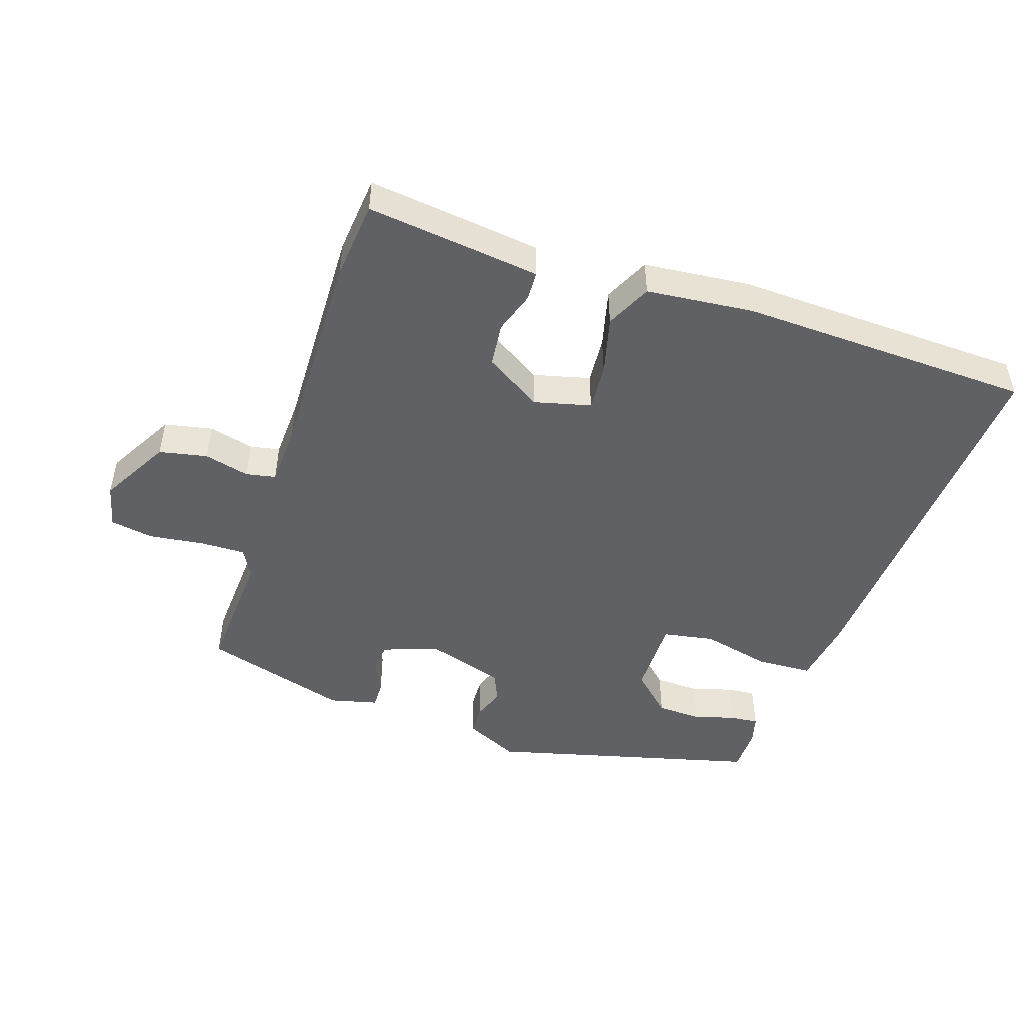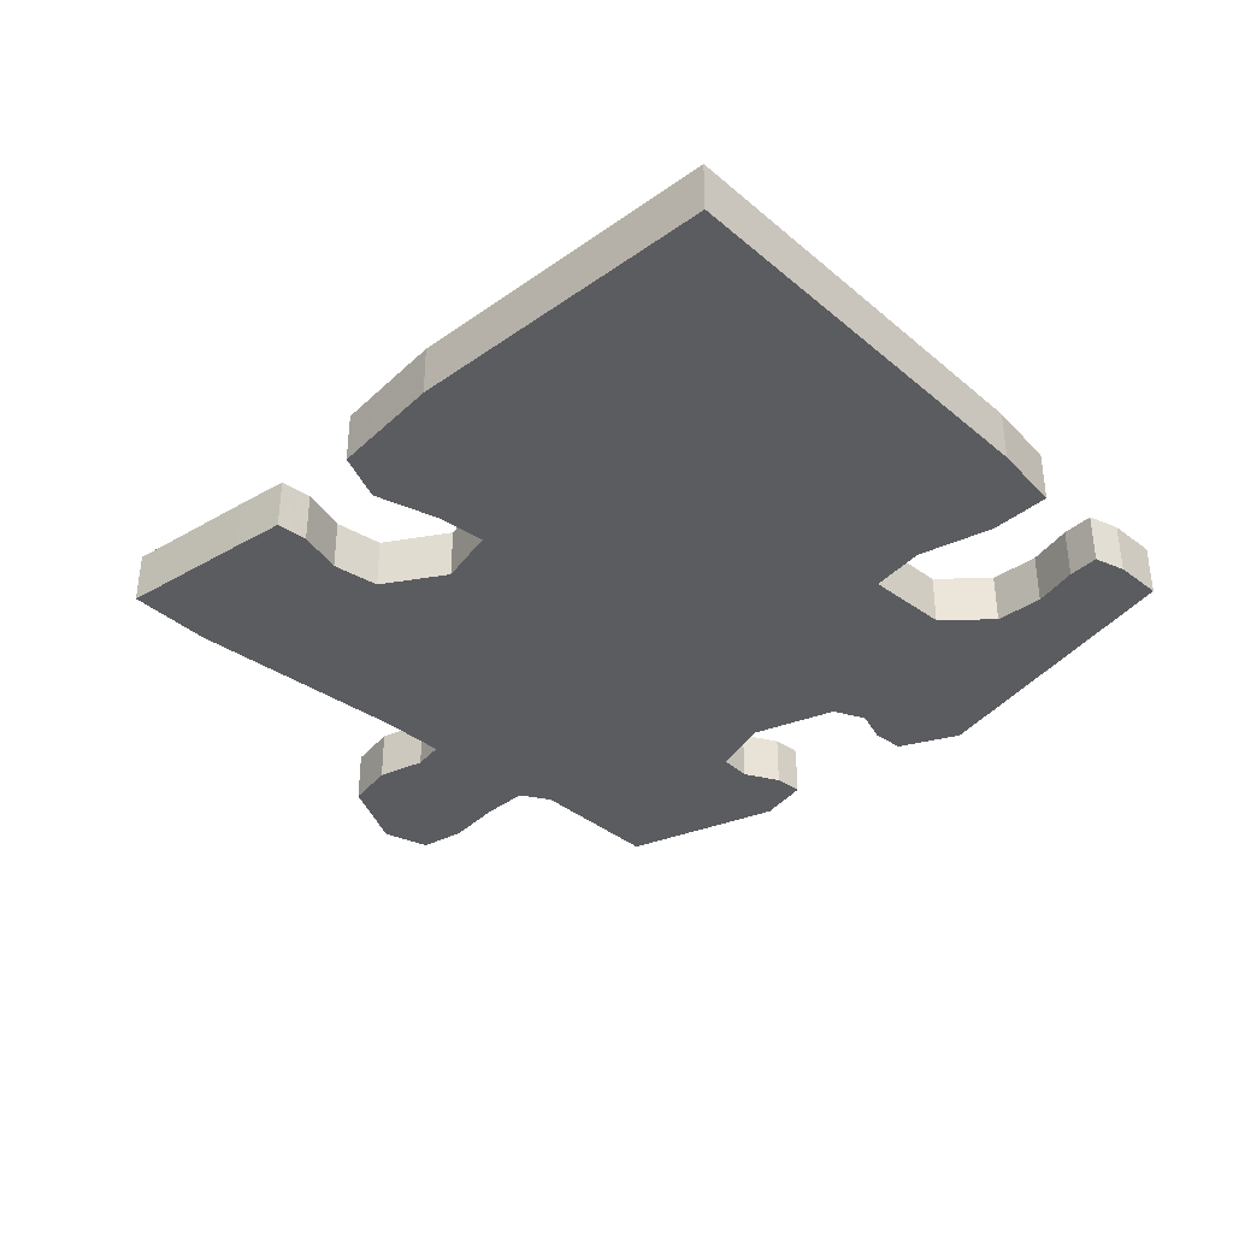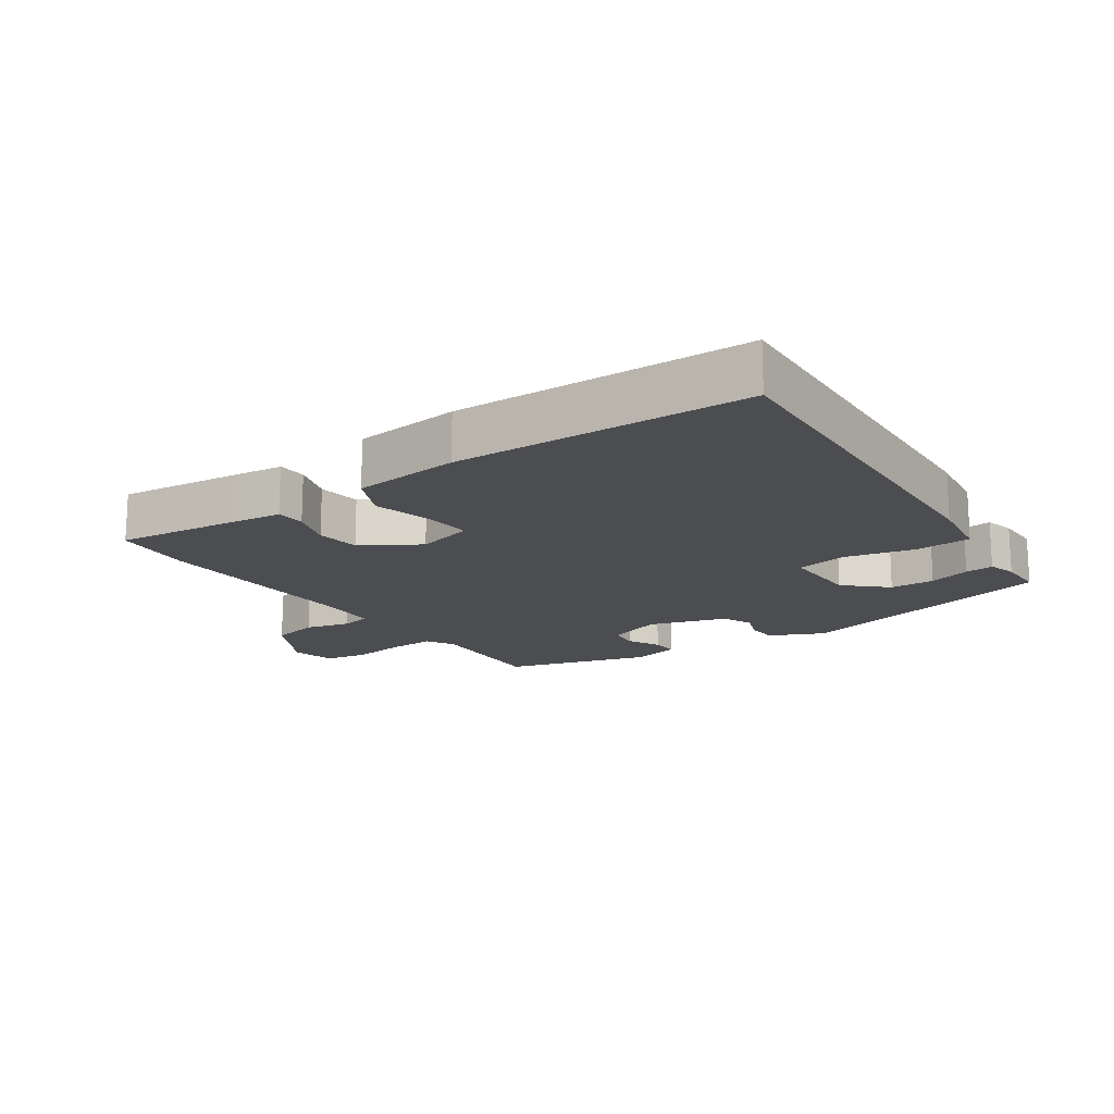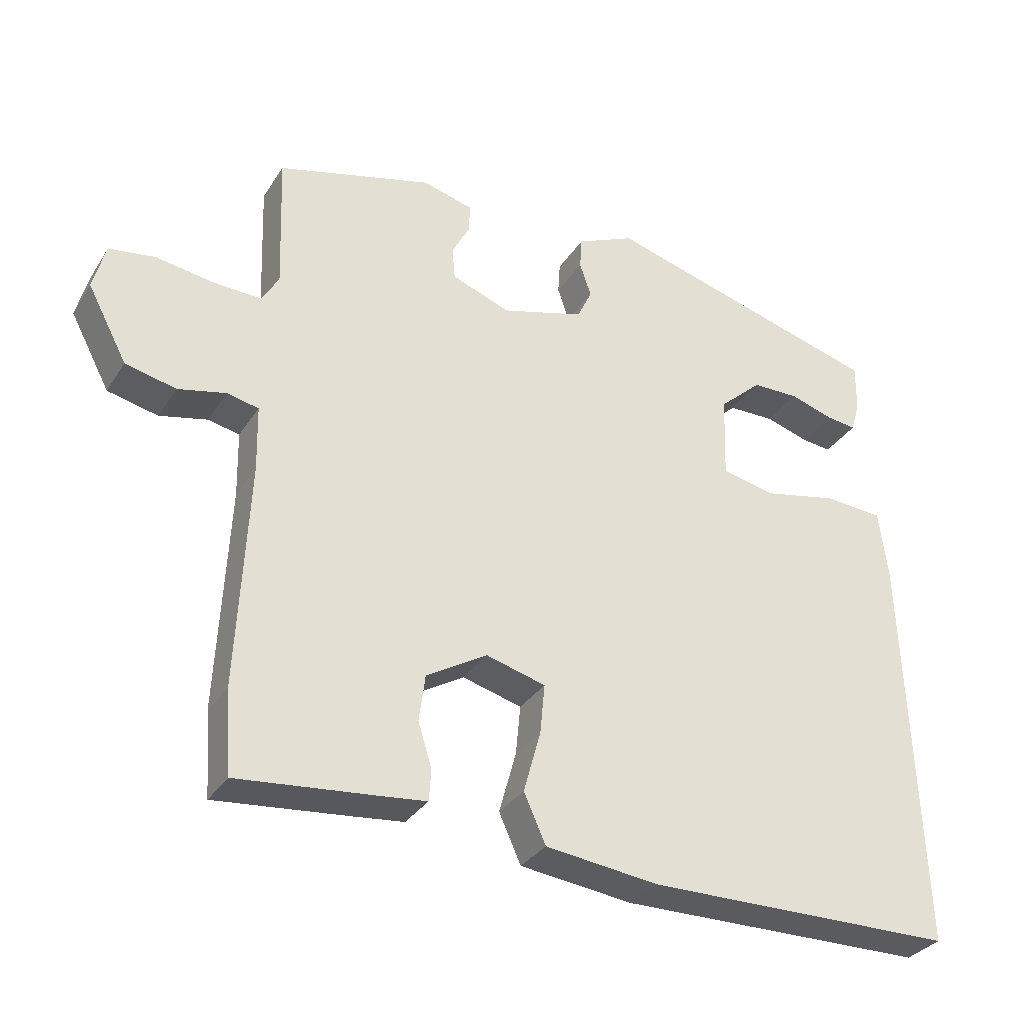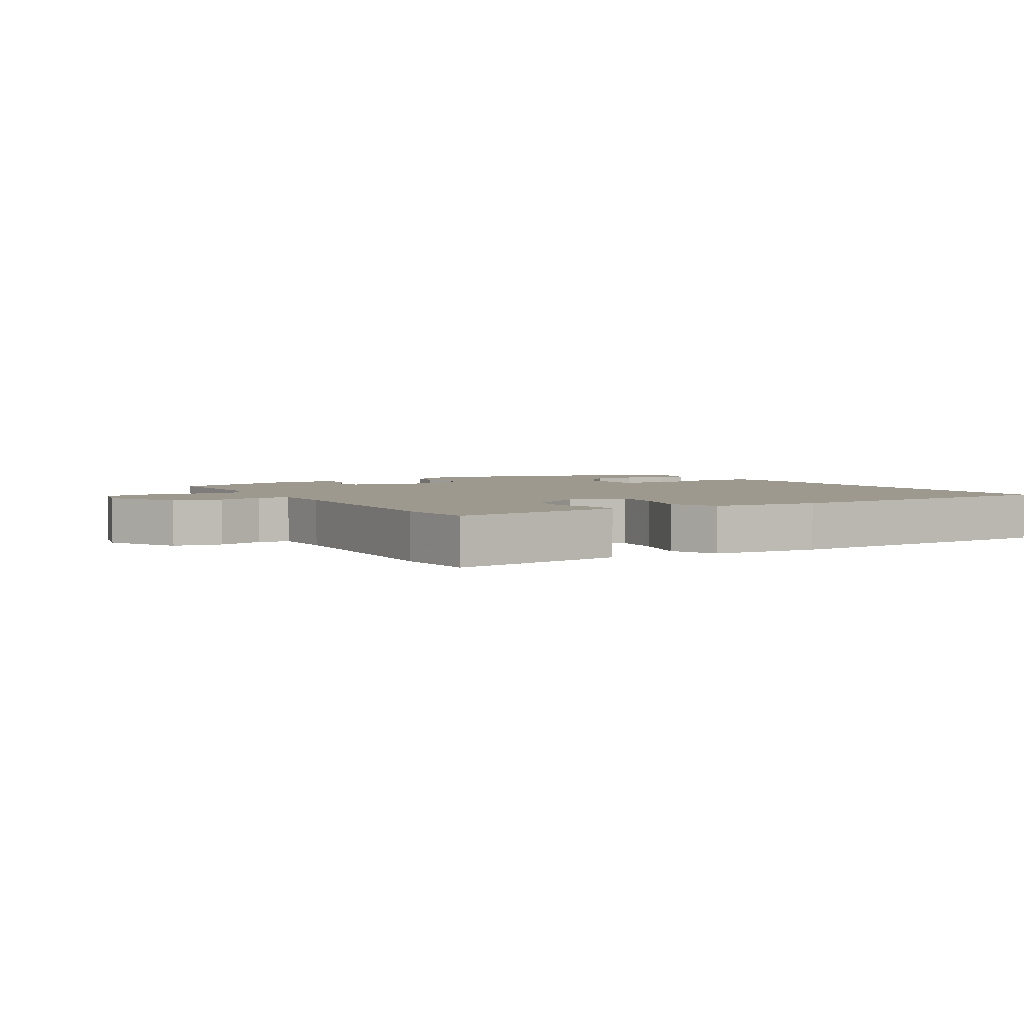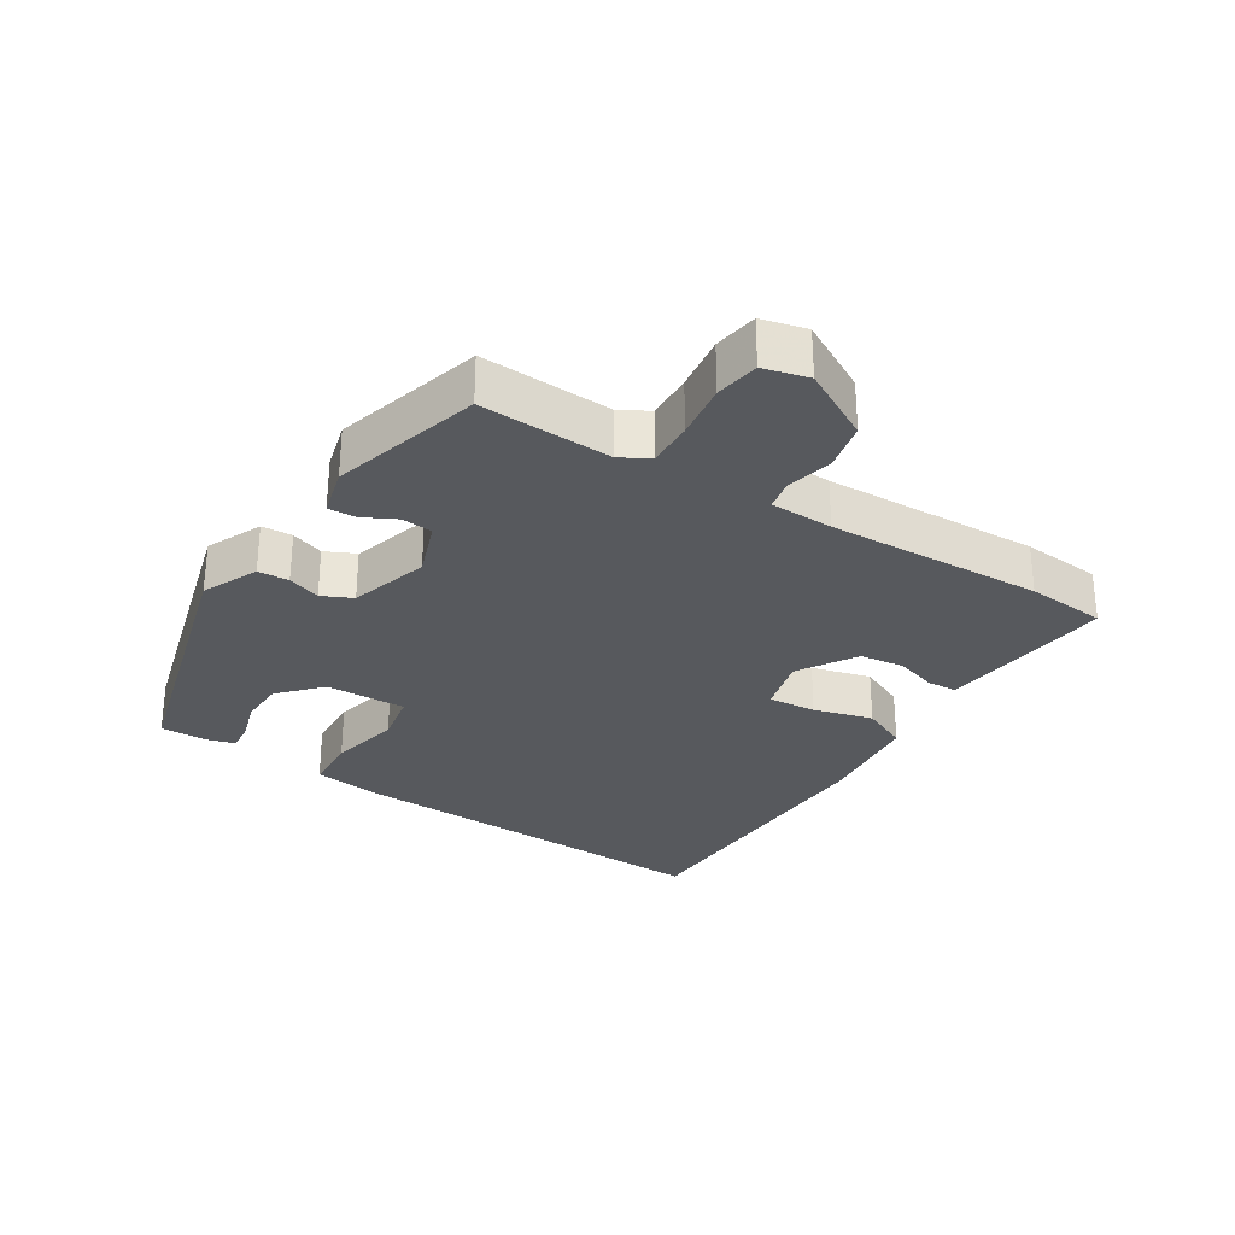
<metadata>
{"format":"obj","ext":"obj","renderer":"f3d","projection":"perspective","resolution":1024,"background":"white","views":[{"elev":-48.0,"azim":160.4,"up":"+Y"},{"elev":-34.7,"azim":-136.1,"up":"+Y"},{"elev":-16.2,"azim":-146.3,"up":"+Y"},{"elev":-32.3,"azim":152.5,"up":"+Z"},{"elev":3.5,"azim":148.1,"up":"+Y"},{"elev":-29.4,"azim":57.2,"up":"+Y"}]}
</metadata>
<code>
v 0.508 0.07 -0.395
v 0.499 0.07 -0.517
v 0.305 0.07 -0.498
v 0.23 0.07 -0.49
v 0.227 0.07 -0.445
v 0.247 0.07 -0.38
v 0.238 0.07 -0.312
v 0.149 0.07 -0.259
v 0.062 0.07 -0.283
v 0.069 0.07 -0.356
v 0.094 0.07 -0.446
v 0.062 0.07 -0.517
v -0.103 0.07 -0.537
v -0.556 0.07 -0.532
v -0.536 0.07 0.053
v -0.523 0.07 0.156
v -0.436 0.07 0.162
v -0.328 0.07 0.139
v -0.249 0.07 0.155
v -0.253 0.07 0.278
v -0.316 0.07 0.335
v -0.385 0.07 0.336
v -0.449 0.07 0.316
v -0.493 0.07 0.311
v -0.506 0.07 0.355
v -0.507 0.07 0.426
v -0.094 0.07 0.542
v -0.009 0.07 0.504
v -0.006 0.07 0.457
v -0.023 0.07 0.407
v -0.001 0.07 0.361
v 0.12 0.07 0.326
v 0.206 0.07 0.358
v 0.21 0.07 0.405
v 0.184 0.07 0.455
v 0.182 0.07 0.497
v 0.256 0.07 0.517
v 0.484 0.07 0.455
v 0.477 0.07 0.255
v 0.502 0.07 0.212
v 0.572 0.07 0.215
v 0.657 0.07 0.228
v 0.724 0.07 0.218
v 0.742 0.07 0.15
v 0.684 0.07 0.041
v 0.61 0.07 0.024
v 0.54 0.07 0.04
v 0.494 0.07 0.03
v 0.492 0.07 -0.066
v 0.508 0 -0.395
v 0.499 0 -0.517
v 0.305 0 -0.498
v 0.23 0 -0.49
v 0.227 0 -0.445
v 0.247 0 -0.38
v 0.238 0 -0.312
v 0.149 0 -0.259
v 0.062 0 -0.283
v 0.069 0 -0.356
v 0.094 0 -0.446
v 0.062 0 -0.517
v -0.103 0 -0.537
v -0.556 0 -0.532
v -0.536 0 0.053
v -0.523 0 0.156
v -0.436 0 0.162
v -0.328 0 0.139
v -0.249 0 0.155
v -0.253 0 0.278
v -0.316 0 0.335
v -0.385 0 0.336
v -0.449 0 0.316
v -0.493 0 0.311
v -0.506 0 0.355
v -0.507 0 0.426
v -0.094 0 0.542
v -0.009 0 0.504
v -0.006 0 0.457
v -0.023 0 0.407
v -0.001 0 0.361
v 0.12 0 0.326
v 0.206 0 0.358
v 0.21 0 0.405
v 0.184 0 0.455
v 0.182 0 0.497
v 0.256 0 0.517
v 0.484 0 0.455
v 0.477 0 0.255
v 0.502 0 0.212
v 0.572 0 0.215
v 0.657 0 0.228
v 0.724 0 0.218
v 0.742 0 0.15
v 0.684 0 0.041
v 0.61 0 0.024
v 0.54 0 0.04
v 0.494 0 0.03
v 0.492 0 -0.066
f 45 46 47
f 44 45 47
f 43 44 47
f 42 43 47
f 41 42 47
f 40 41 47 48
f 39 40 48
f 37 38 39
f 36 37 39
f 35 36 39
f 34 35 39
f 39 48 49
f 34 39 49
f 33 34 49
f 28 29 30
f 27 28 30
f 26 27 30
f 25 26 30
f 25 30 31
f 22 23 24 25
f 21 22 25 31
f 20 21 31 32
f 16 17 18
f 15 16 18
f 14 15 18
f 13 14 18
f 12 13 18
f 11 12 18
f 10 11 18
f 9 10 18 19
f 19 20 32
f 9 19 32
f 8 9 32
f 4 5 6
f 3 4 6
f 2 3 6
f 1 2 6
f 49 1 6
f 49 6 7
f 32 33 49
f 8 32 49
f 7 8 49
f 96 95 94
f 96 94 93
f 96 93 92
f 96 92 91
f 96 91 90
f 97 96 90 89
f 97 89 88
f 88 87 86
f 88 86 85
f 88 85 84
f 88 84 83
f 98 97 88
f 98 88 83
f 98 83 82
f 79 78 77
f 79 77 76
f 79 76 75
f 79 75 74
f 80 79 74
f 74 73 72 71
f 80 74 71 70
f 81 80 70 69
f 67 66 65
f 67 65 64
f 67 64 63
f 67 63 62
f 67 62 61
f 67 61 60
f 67 60 59
f 68 67 59 58
f 81 69 68
f 81 68 58
f 81 58 57
f 55 54 53
f 55 53 52
f 55 52 51
f 55 51 50
f 55 50 98
f 56 55 98
f 98 82 81
f 98 81 57
f 98 57 56
f 1 50 51 2
f 2 51 52 3
f 3 52 53 4
f 4 53 54 5
f 5 54 55 6
f 6 55 56 7
f 7 56 57 8
f 8 57 58 9
f 9 58 59 10
f 10 59 60 11
f 11 60 61 12
f 12 61 62 13
f 13 62 63 14
f 14 63 64 15
f 15 64 65 16
f 16 65 66 17
f 17 66 67 18
f 18 67 68 19
f 19 68 69 20
f 20 69 70 21
f 21 70 71 22
f 22 71 72 23
f 23 72 73 24
f 24 73 74 25
f 25 74 75 26
f 26 75 76 27
f 27 76 77 28
f 28 77 78 29
f 29 78 79 30
f 30 79 80 31
f 31 80 81 32
f 32 81 82 33
f 33 82 83 34
f 34 83 84 35
f 35 84 85 36
f 36 85 86 37
f 37 86 87 38
f 38 87 88 39
f 39 88 89 40
f 40 89 90 41
f 41 90 91 42
f 42 91 92 43
f 43 92 93 44
f 44 93 94 45
f 45 94 95 46
f 46 95 96 47
f 47 96 97 48
f 48 97 98 49
f 49 98 50 1

</code>
